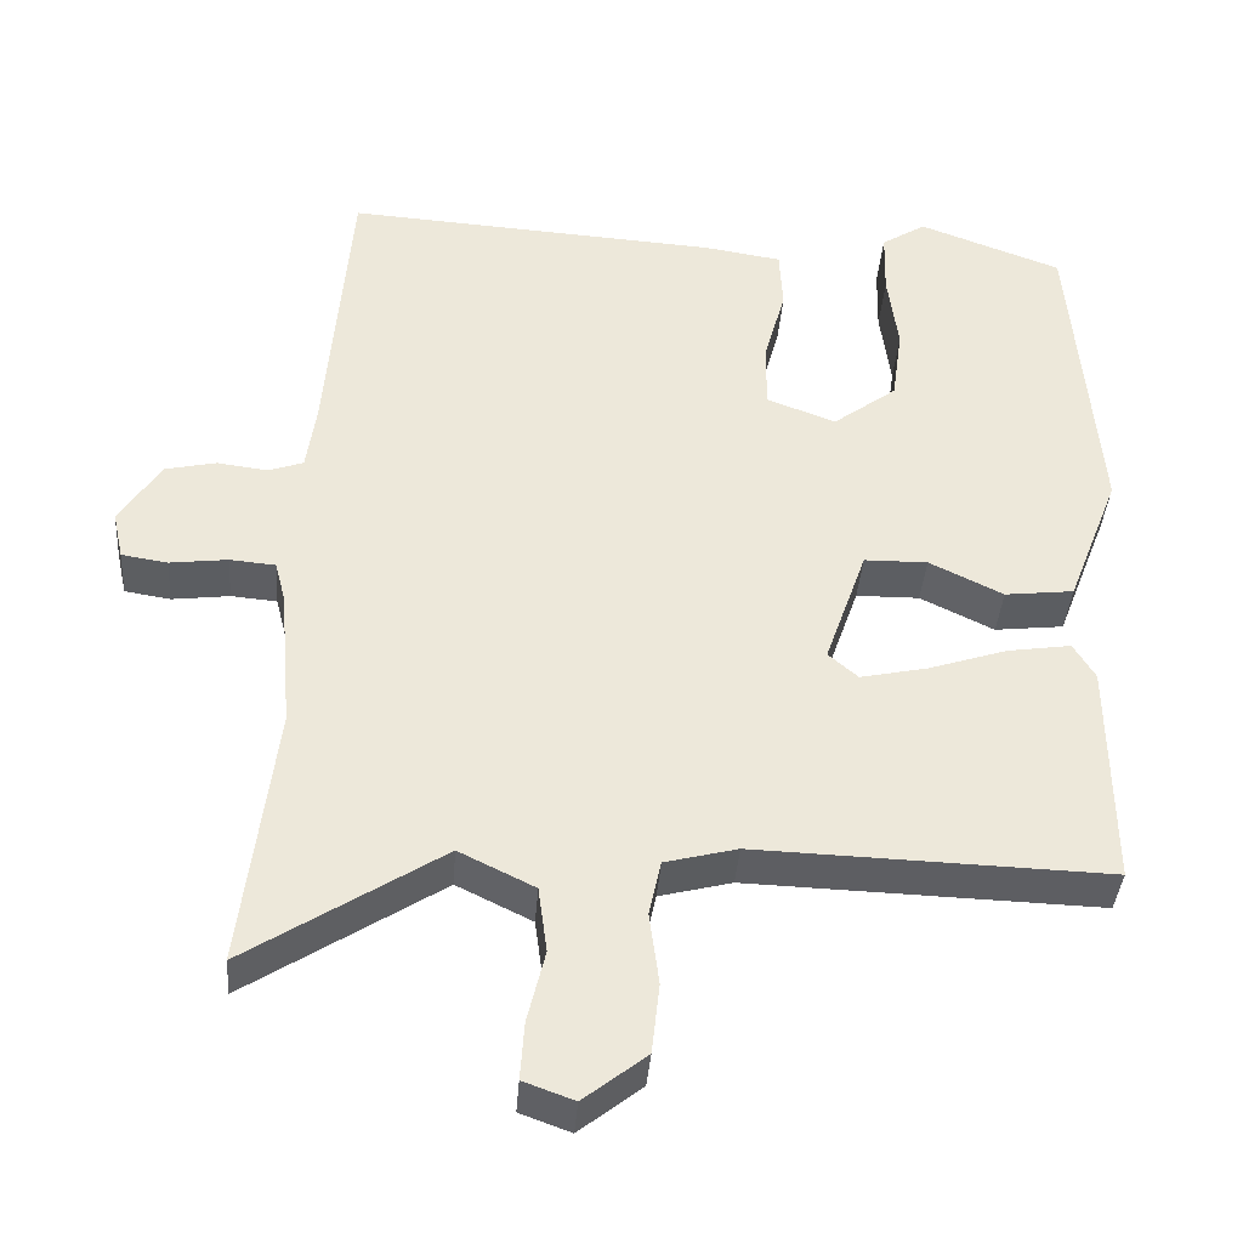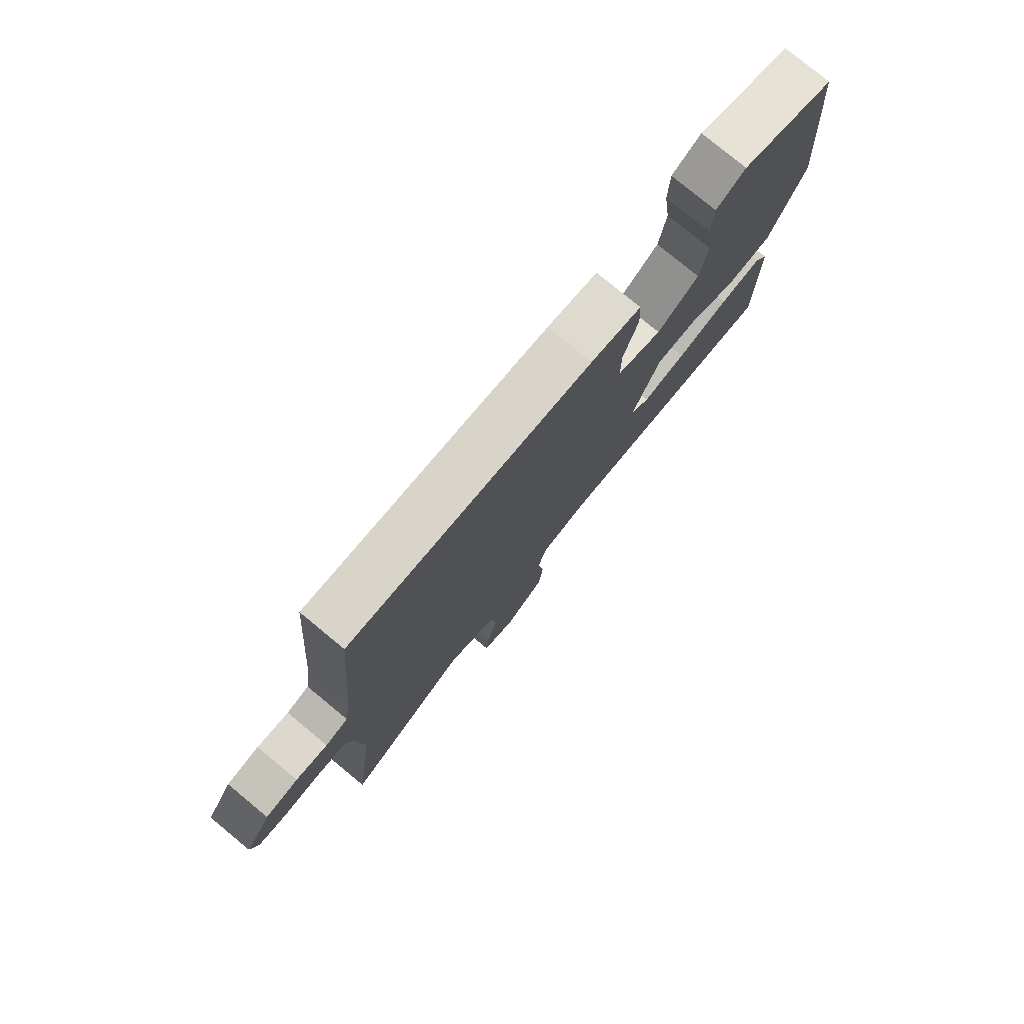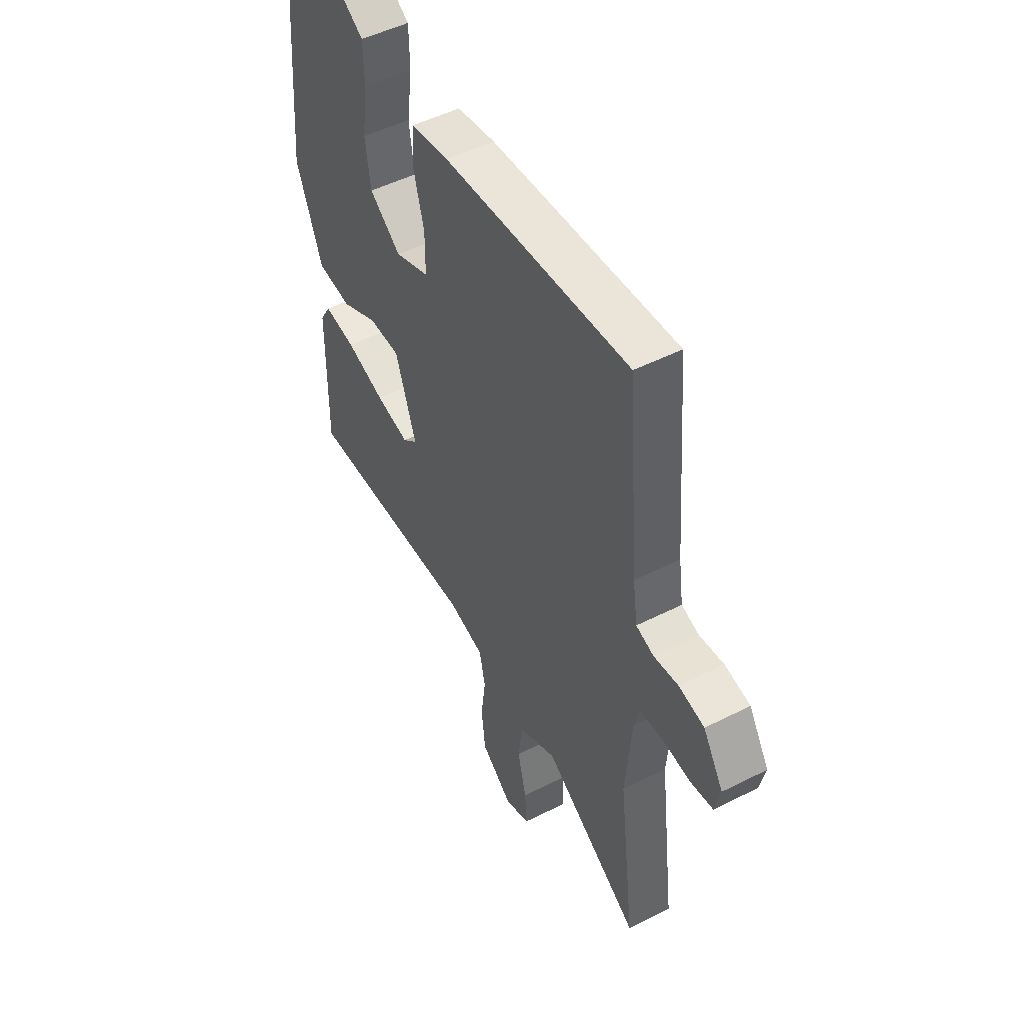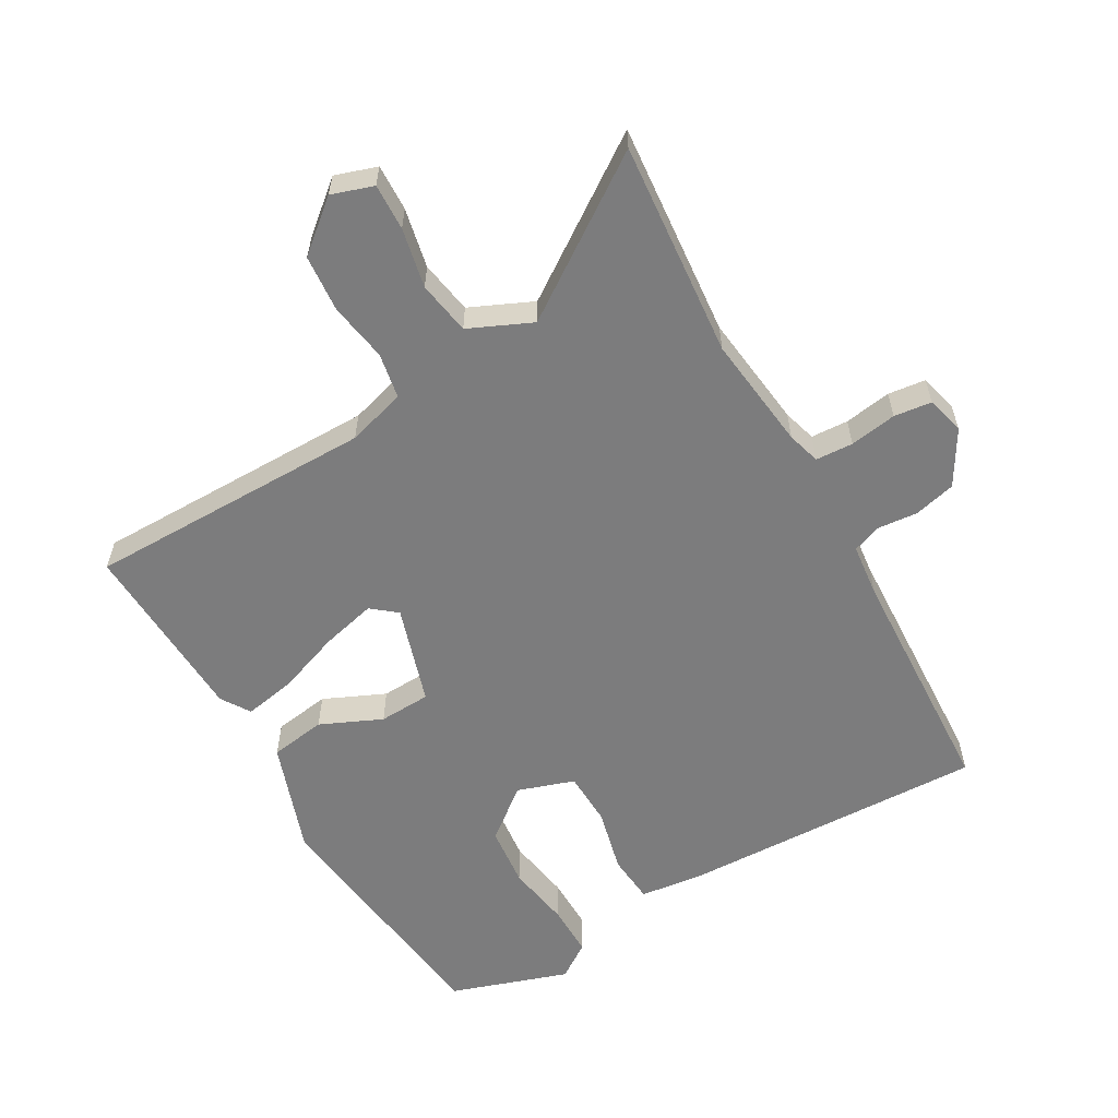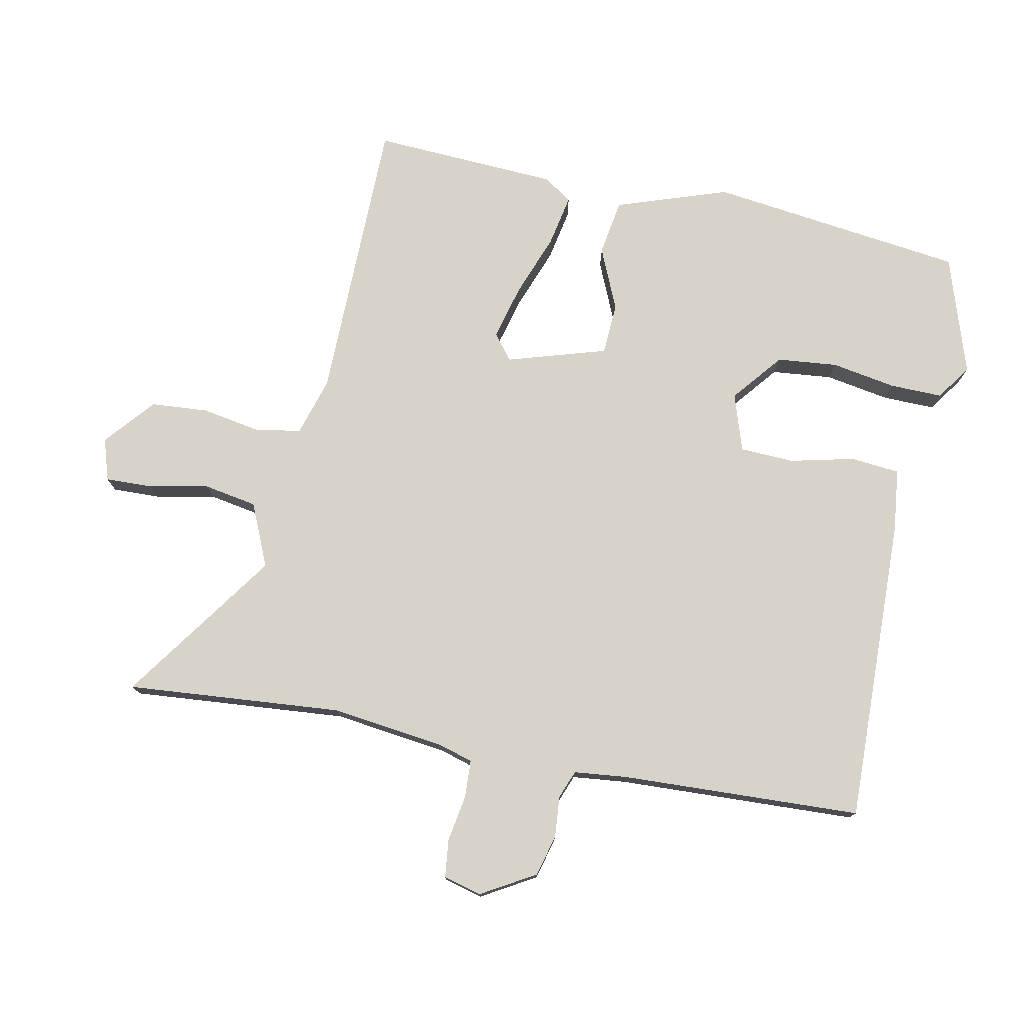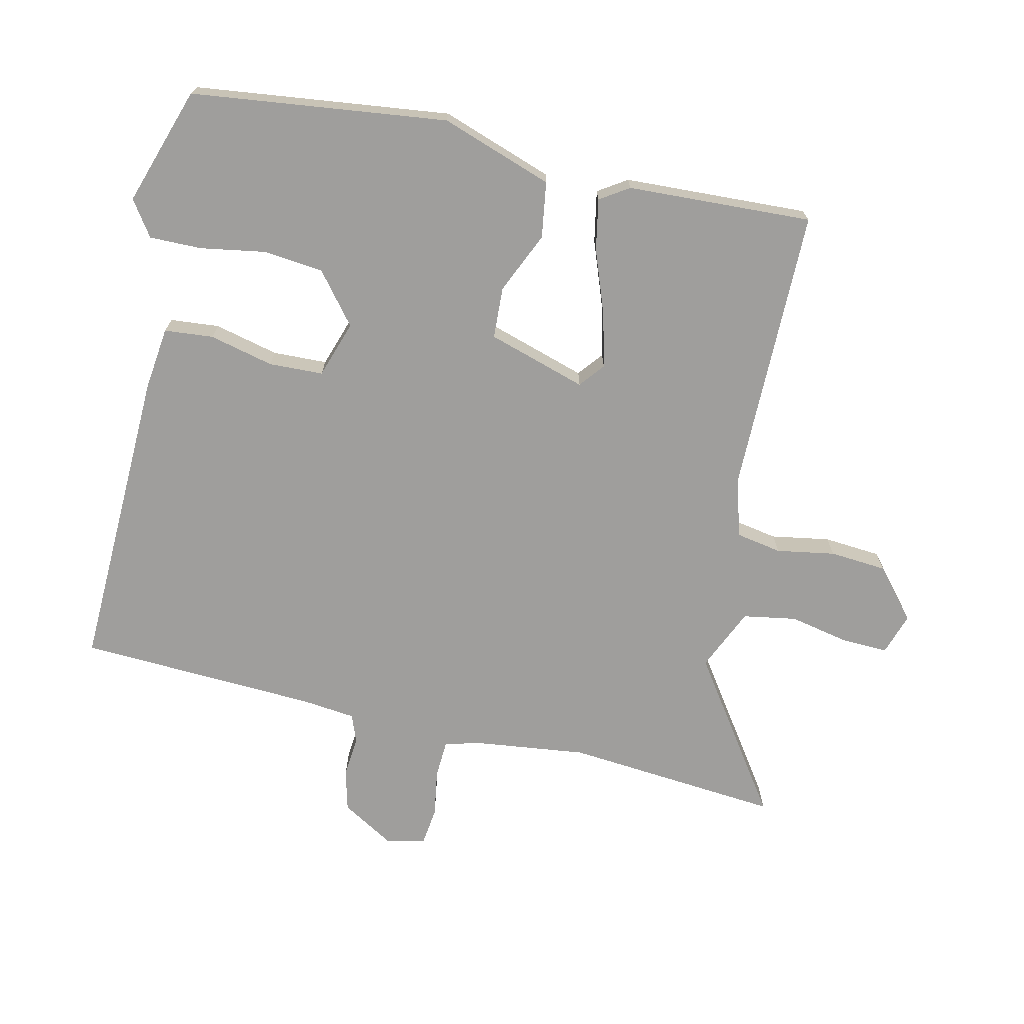
<metadata>
{"format":"obj","ext":"obj","renderer":"f3d","projection":"perspective","resolution":1024,"background":"white","views":[{"elev":-38.3,"azim":-4.2,"up":"+Z"},{"elev":78.6,"azim":-50.5,"up":"+Z"},{"elev":49.8,"azim":-119.2,"up":"+Z"},{"elev":-58.8,"azim":-148.3,"up":"+Y"},{"elev":76.7,"azim":-76.3,"up":"+Y"},{"elev":-71.0,"azim":79.2,"up":"+Y"}]}
</metadata>
<code>
v -0.52 0.07 -0.659
v -0.479 0.07 -0.331
v -0.494 0.07 -0.155
v -0.507 0.07 -0.104
v -0.564 0.07 -0.099
v -0.636 0.07 -0.108
v -0.693 0.07 -0.099
v -0.706 0.07 -0.04
v -0.655 0.07 0.04
v -0.591 0.07 0.054
v -0.529 0.07 0.046
v -0.485 0.07 0.061
v -0.473 0.07 0.143
v -0.443 0.07 0.507
v 0.023 0.07 0.476
v 0.119 0.07 0.461
v 0.123 0.07 0.386
v 0.096 0.07 0.289
v 0.096 0.07 0.206
v 0.182 0.07 0.174
v 0.261 0.07 0.233
v 0.274 0.07 0.325
v 0.261 0.07 0.424
v 0.263 0.07 0.504
v 0.318 0.07 0.539
v 0.496 0.07 0.473
v 0.529 0.07 0.081
v 0.464 0.07 -0.087
v 0.378 0.07 -0.097
v 0.286 0.07 -0.052
v 0.207 0.07 -0.053
v 0.155 0.07 -0.202
v 0.192 0.07 -0.234
v 0.276 0.07 -0.216
v 0.374 0.07 -0.184
v 0.453 0.07 -0.172
v 0.48 0.07 -0.217
v 0.483 0.07 -0.5
v 0.044 0.07 -0.486
v -0.046 0.07 -0.509
v -0.061 0.07 -0.578
v -0.049 0.07 -0.668
v -0.059 0.07 -0.755
v -0.137 0.07 -0.816
v -0.2 0.07 -0.793
v -0.195 0.07 -0.722
v -0.173 0.07 -0.632
v -0.184 0.07 -0.55
v -0.278 0.07 -0.504
v -0.52 0 -0.659
v -0.479 0 -0.331
v -0.494 0 -0.155
v -0.507 0 -0.104
v -0.564 0 -0.099
v -0.636 0 -0.108
v -0.693 0 -0.099
v -0.706 0 -0.04
v -0.655 0 0.04
v -0.591 0 0.054
v -0.529 0 0.046
v -0.485 0 0.061
v -0.473 0 0.143
v -0.443 0 0.507
v 0.023 0 0.476
v 0.119 0 0.461
v 0.123 0 0.386
v 0.096 0 0.289
v 0.096 0 0.206
v 0.182 0 0.174
v 0.261 0 0.233
v 0.274 0 0.325
v 0.261 0 0.424
v 0.263 0 0.504
v 0.318 0 0.539
v 0.496 0 0.473
v 0.529 0 0.081
v 0.464 0 -0.087
v 0.378 0 -0.097
v 0.286 0 -0.052
v 0.207 0 -0.053
v 0.155 0 -0.202
v 0.192 0 -0.234
v 0.276 0 -0.216
v 0.374 0 -0.184
v 0.453 0 -0.172
v 0.48 0 -0.217
v 0.483 0 -0.5
v 0.044 0 -0.486
v -0.046 0 -0.509
v -0.061 0 -0.578
v -0.049 0 -0.668
v -0.059 0 -0.755
v -0.137 0 -0.816
v -0.2 0 -0.793
v -0.195 0 -0.722
v -0.173 0 -0.632
v -0.184 0 -0.55
v -0.278 0 -0.504
f 44 45 46 47
f 44 47 48
f 41 42 43 44
f 40 41 44 48
f 36 37 38 39
f 34 35 36 39
f 33 34 39 40
f 32 33 40 48
f 27 28 29 30
f 27 30 31
f 26 27 31
f 22 23 24 25
f 21 22 25 26
f 15 16 17 18
f 13 14 15 18
f 12 13 18 19
f 11 12 19 20
f 9 10 11
f 8 9 11
f 5 6 7 8
f 4 5 8 11
f 3 4 11 20
f 49 1 2
f 49 2 3 20
f 31 32 48 49
f 21 26 31 49
f 20 21 49
f 96 95 94 93
f 97 96 93
f 93 92 91 90
f 97 93 90 89
f 88 87 86 85
f 88 85 84 83
f 89 88 83 82
f 97 89 82 81
f 79 78 77 76
f 80 79 76
f 80 76 75
f 74 73 72 71
f 75 74 71 70
f 67 66 65 64
f 67 64 63 62
f 68 67 62 61
f 69 68 61 60
f 60 59 58
f 60 58 57
f 57 56 55 54
f 60 57 54 53
f 69 60 53 52
f 51 50 98
f 69 52 51 98
f 98 97 81 80
f 98 80 75 70
f 98 70 69
f 1 50 51 2
f 2 51 52 3
f 3 52 53 4
f 4 53 54 5
f 5 54 55 6
f 6 55 56 7
f 7 56 57 8
f 8 57 58 9
f 9 58 59 10
f 10 59 60 11
f 11 60 61 12
f 12 61 62 13
f 13 62 63 14
f 14 63 64 15
f 15 64 65 16
f 16 65 66 17
f 17 66 67 18
f 18 67 68 19
f 19 68 69 20
f 20 69 70 21
f 21 70 71 22
f 22 71 72 23
f 23 72 73 24
f 24 73 74 25
f 25 74 75 26
f 26 75 76 27
f 27 76 77 28
f 28 77 78 29
f 29 78 79 30
f 30 79 80 31
f 31 80 81 32
f 32 81 82 33
f 33 82 83 34
f 34 83 84 35
f 35 84 85 36
f 36 85 86 37
f 37 86 87 38
f 38 87 88 39
f 39 88 89 40
f 40 89 90 41
f 41 90 91 42
f 42 91 92 43
f 43 92 93 44
f 44 93 94 45
f 45 94 95 46
f 46 95 96 47
f 47 96 97 48
f 48 97 98 49
f 49 98 50 1

</code>
